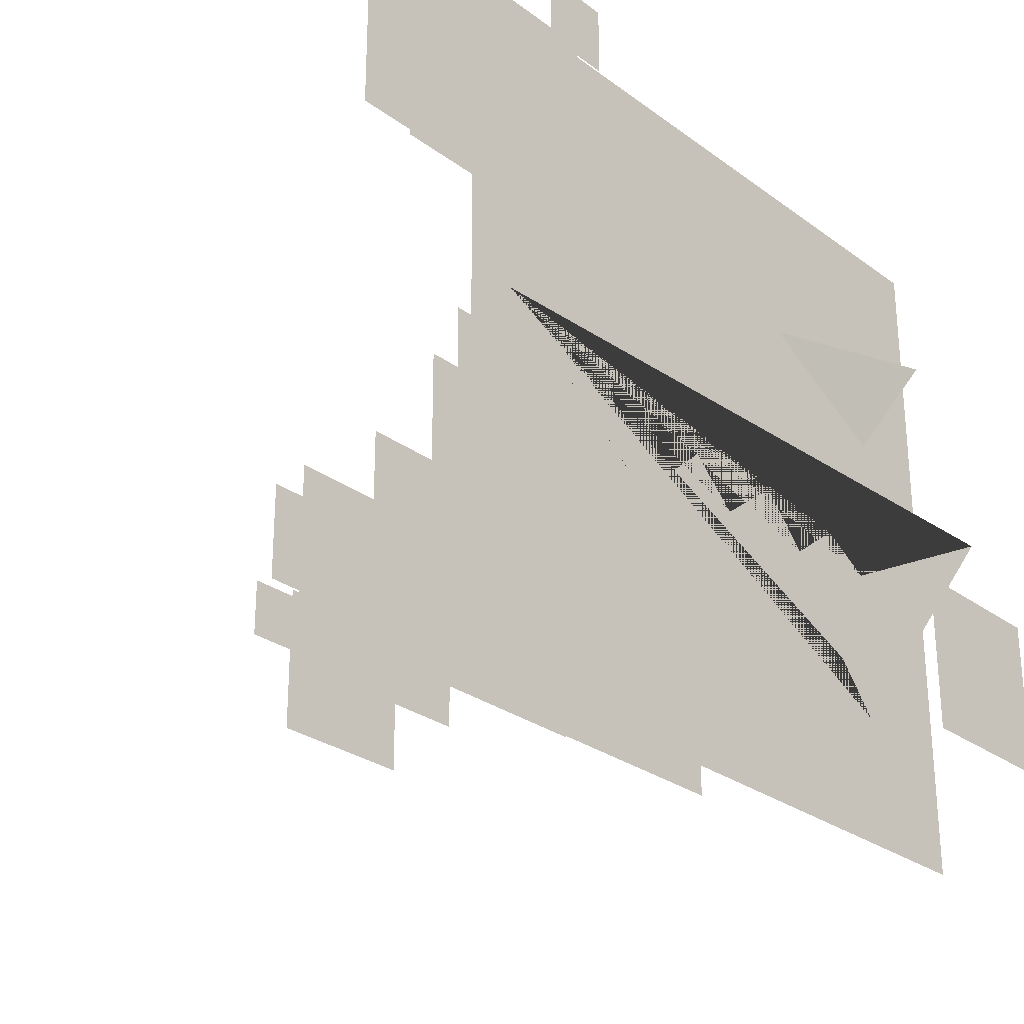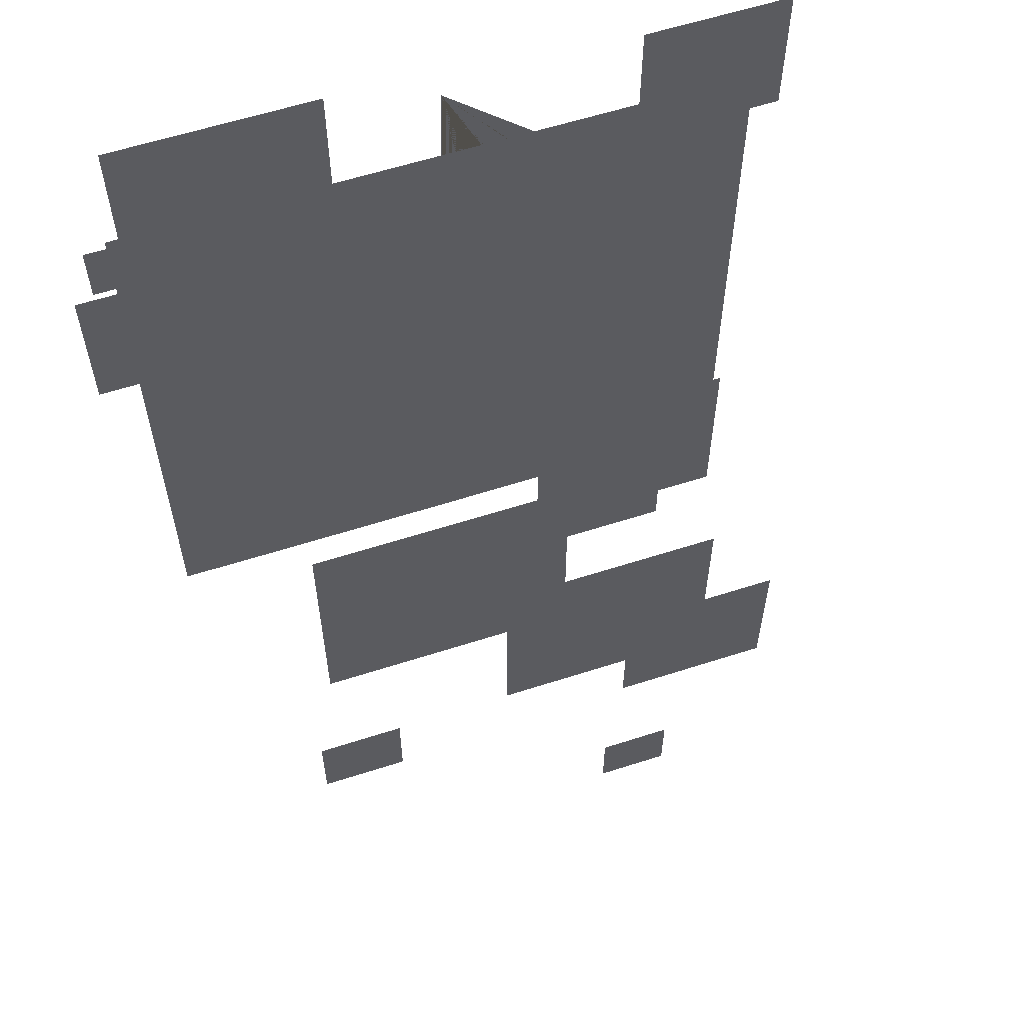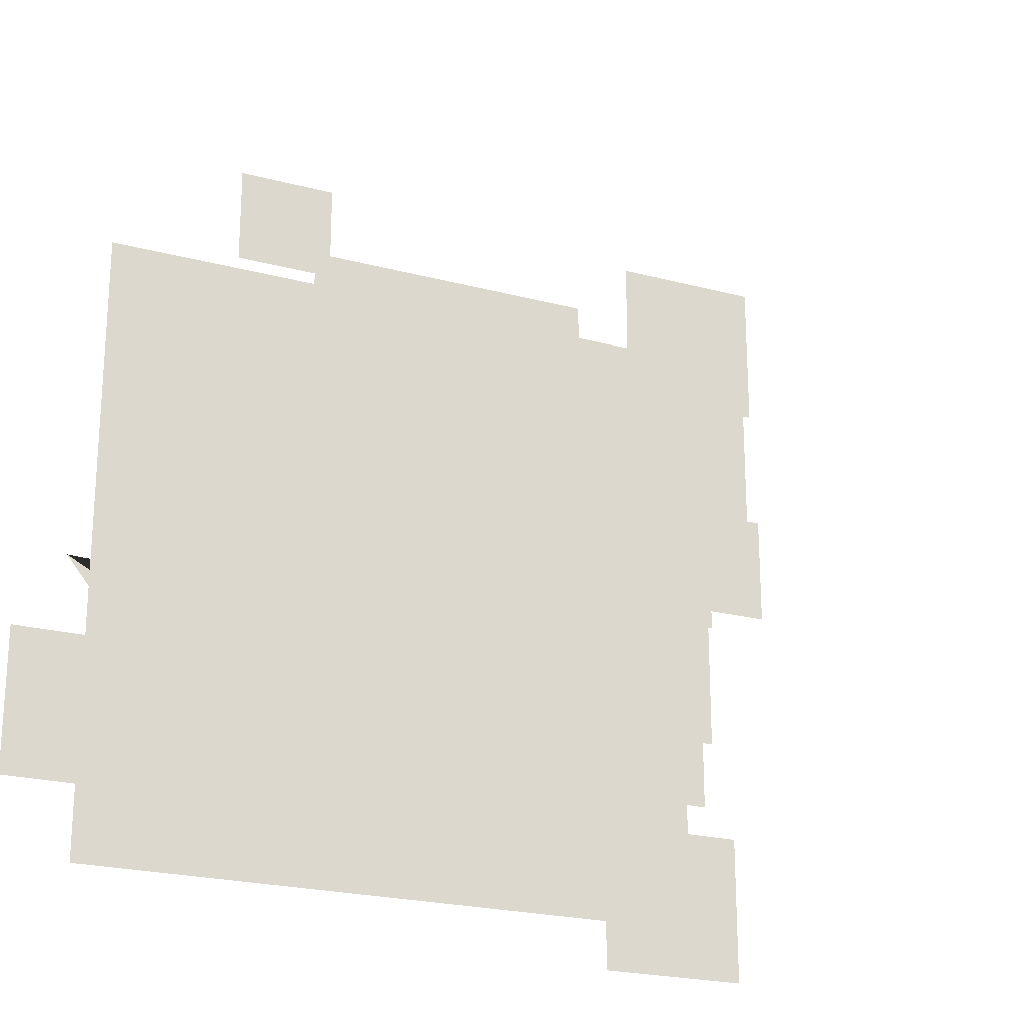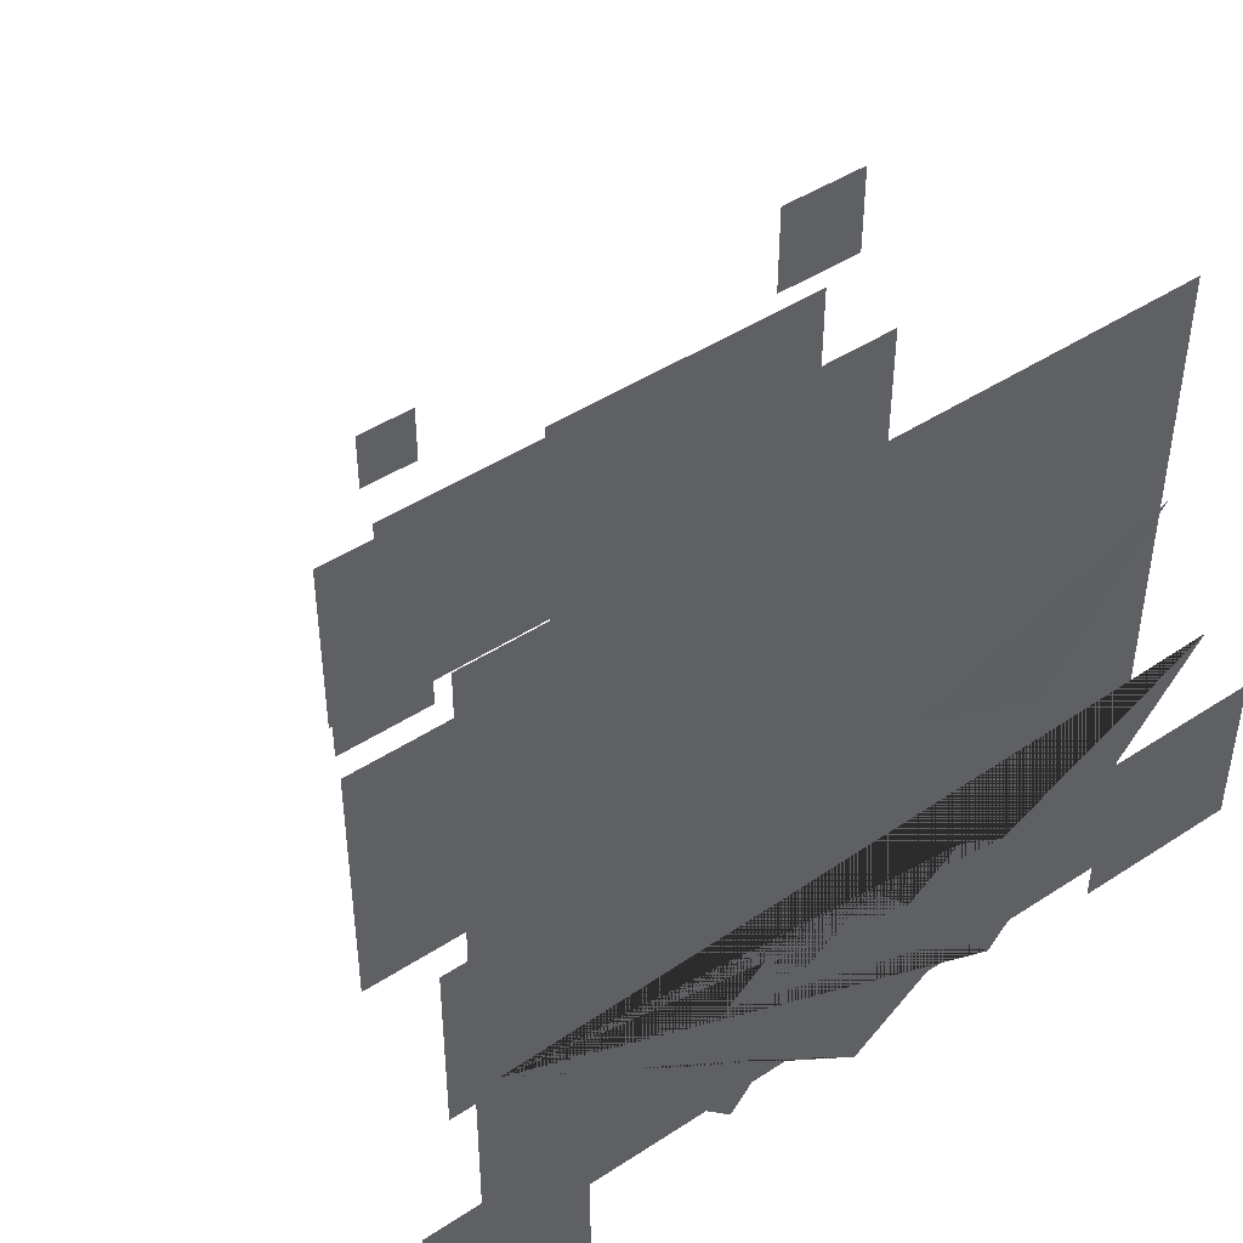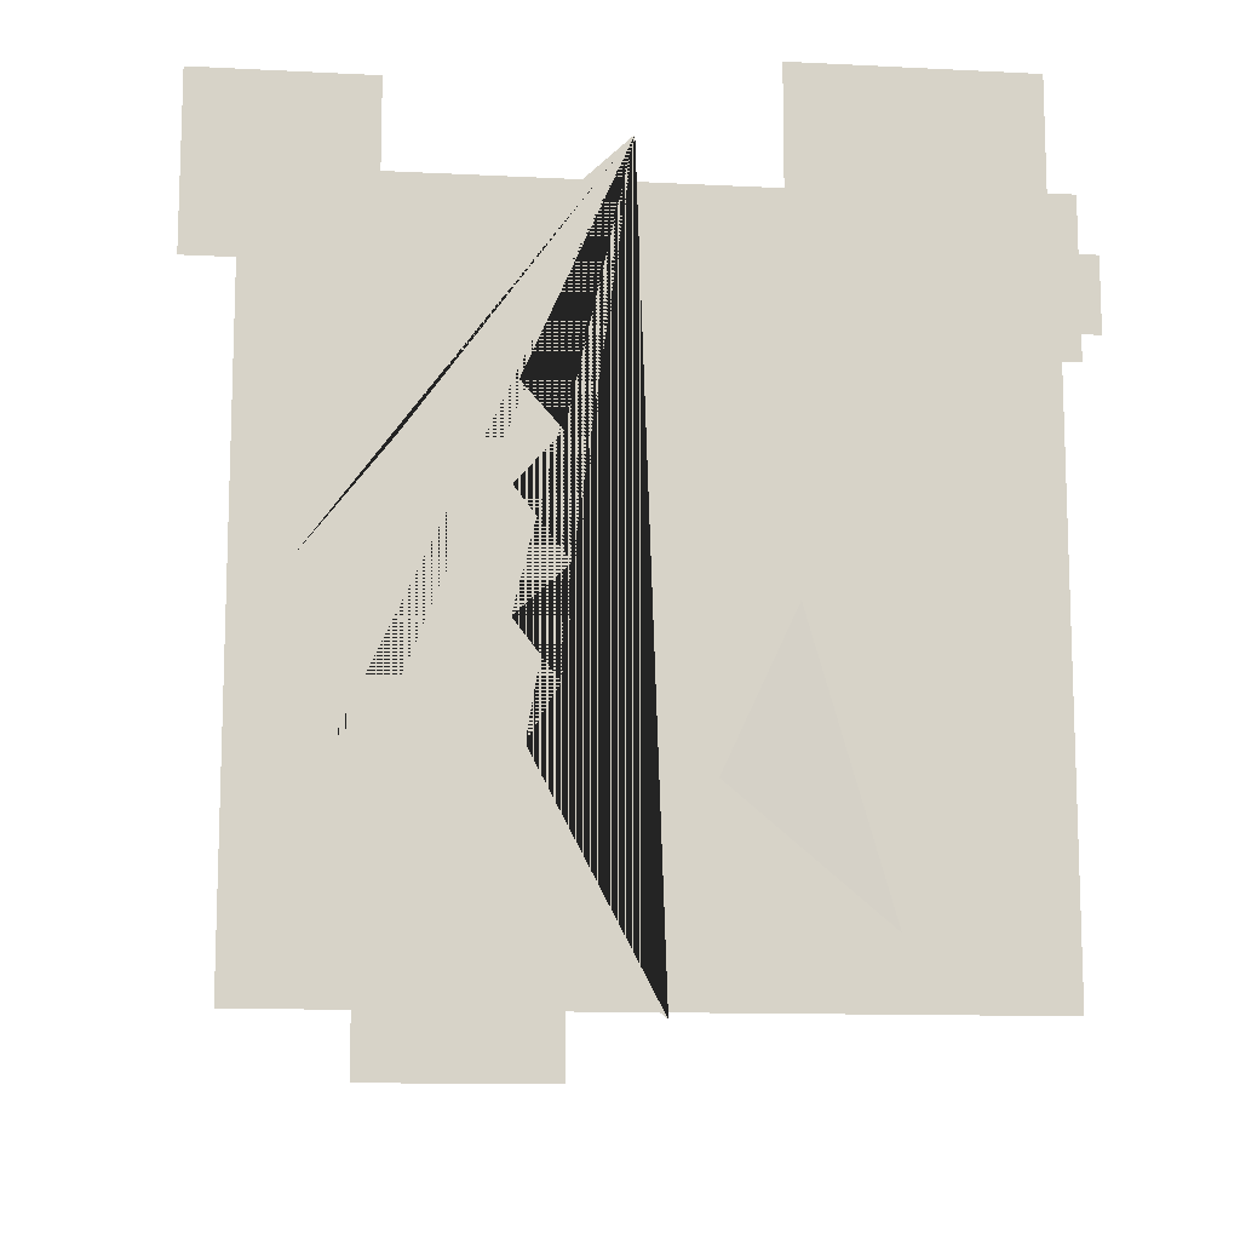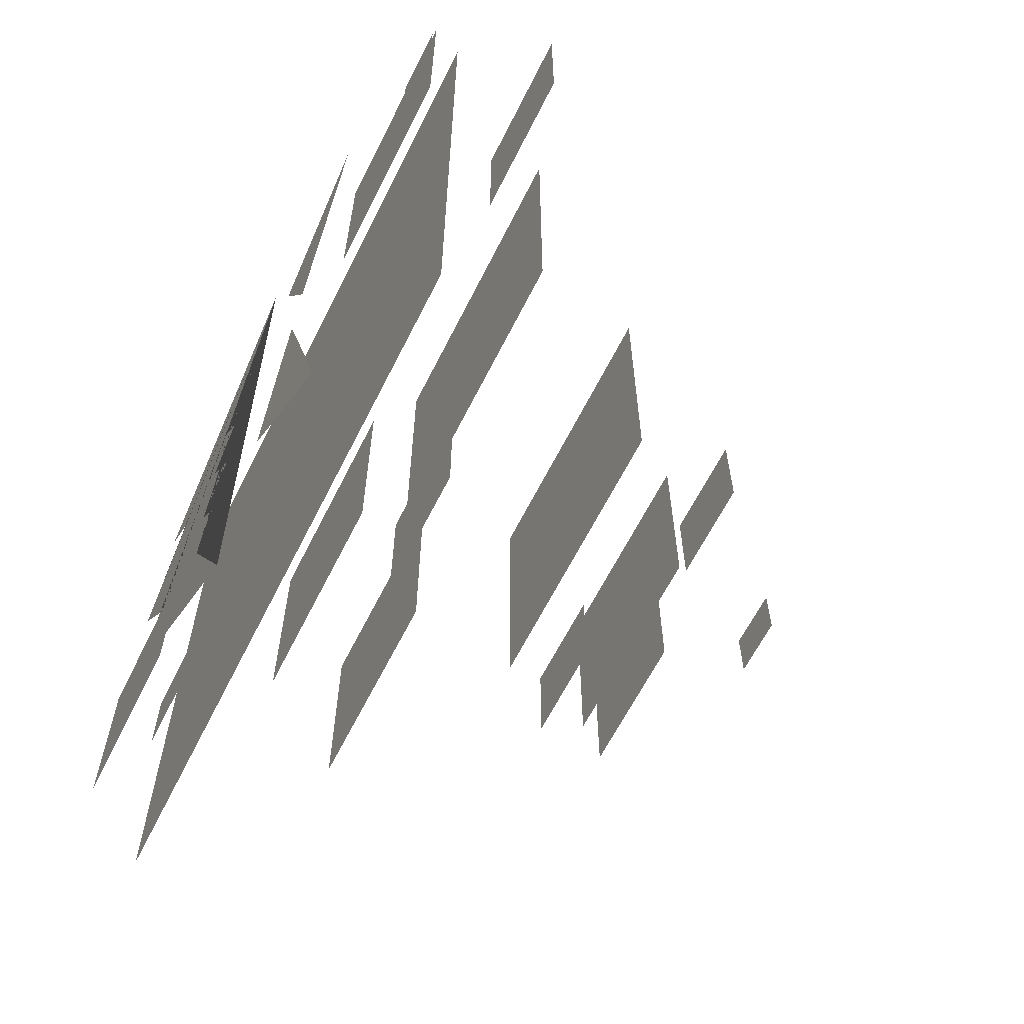
<metadata>
{"format":"obj","ext":"obj","renderer":"f3d","projection":"perspective","resolution":1024,"background":"white","views":[{"elev":-27.6,"azim":41.8,"up":"+Y"},{"elev":59.8,"azim":-108.3,"up":"+Z"},{"elev":-22.6,"azim":-114.5,"up":"+Y"},{"elev":45.5,"azim":53.0,"up":"+Y"},{"elev":-12.1,"azim":83.2,"up":"+Z"},{"elev":-63.1,"azim":153.4,"up":"+Z"}]}
</metadata>
<code>
o Plane.021_Plane.023
v 1 0.1696 -0.0588
v 1 -0.5172 -0.7093
v 1 0.2422 -2.138
v 1 -0.5131 -1.526
v 1 -0.6059 -1.1
v 1 -0.3816 -0.8152
v 1 -0.3723 -1.404
v 1 0.02436 -1.103
v 1 -0.08122 -1.523
v 1 0.000511 -1.381
v 1 -0.1151 -1.232
v 1 -0.1006 -0.672
v 1 -0.1144 -0.9219
v 1 0.004675 -0.7903
f 1 2 6 5 7 4 3 9 10 11 8 13 14 12
o Plane.019_Plane.021
v 1 0.7782 -0.1367
v 1 0.3609 -0.4827
v 1 0.5527 -0.8963
f 15 16 17
o NurbsPath
v -1 0.4643 -0.06405
v -0.9148 0.4643 -0.06405
v -0.8297 0.4643 -0.06405
v -0.7446 0.4643 -0.06405
v -0.6595 0.4643 -0.06405
v -0.5744 0.4643 -0.06405
v -0.4893 0.4643 -0.06405
v -0.4042 0.4643 -0.06405
v -0.3191 0.4643 -0.06405
v -0.234 0.4643 -0.06405
v -0.1489 0.4643 -0.06405
v -0.06378 0.4643 -0.06405
v 0.02133 0.4643 -0.06405
v 0.1064 0.4643 -0.06405
v 0.1915 0.4643 -0.06405
v 0.2766 0.4643 -0.06405
v 0.3618 0.4643 -0.06405
v 0.4469 0.4643 -0.06405
v 0.532 0.4643 -0.06405
v 0.6171 0.4643 -0.06405
v 0.7022 0.4643 -0.06405
v 0.7873 0.4643 -0.06405
v 0.8724 0.4643 -0.06405
v 0.9575 0.4643 -0.06405
v 1.043 0.4643 -0.06405
v 1.128 0.4643 -0.06405
v 1.213 0.4643 -0.06405
v 1.298 0.4643 -0.06405
v 1.383 0.4643 -0.06405
v 1.468 0.4643 -0.06405
v 1.553 0.4643 -0.06405
v 1.638 0.4643 -0.06405
v 1.723 0.4643 -0.06405
v 1.809 0.4643 -0.06405
v 1.894 0.4643 -0.06405
v 1.979 0.4643 -0.06405
v 2.064 0.4643 -0.06405
v 2.149 0.4643 -0.06405
v 2.234 0.4643 -0.06405
v 2.319 0.4643 -0.06405
v 2.404 0.4643 -0.06405
v 2.489 0.4643 -0.06405
v 2.575 0.4643 -0.06405
v 2.66 0.4643 -0.06405
v 2.745 0.4643 -0.06405
v 2.83 0.4643 -0.06405
v 2.915 0.4643 -0.06405
v 3 0.4643 -0.06405
l 18 19
l 19 20
l 20 21
l 21 22
l 22 23
l 23 24
l 24 25
l 25 26
l 26 27
l 27 28
l 28 29
l 29 30
l 30 31
l 31 32
l 32 33
l 33 34
l 34 35
l 35 36
l 36 37
l 37 38
l 38 39
l 39 40
l 40 41
l 41 42
l 42 43
l 43 44
l 44 45
l 45 46
l 46 47
l 47 48
l 48 49
l 49 50
l 50 51
l 51 52
l 52 53
l 53 54
l 54 55
l 55 56
l 56 57
l 57 58
l 58 59
l 59 60
l 60 61
l 61 62
l 62 63
l 63 64
l 64 65
o Plane.001_Plane.002
v 1.044 0.008329 -1.814
v 1.044 -0.4605 -1.814
v 1.044 0.008329 -2.283
v 1.044 -0.4605 -2.283
f 66 67 69 68
o Plane
v 0.8231 1.24 -0.1091
v 0.8231 -0.7604 -0.1091
v 0.8231 1.24 -2.109
v 0.8231 -0.7604 -2.109
f 70 71 73 72
o Plane.002_Plane.003
v 0.8893 1.197 0.1919
v 0.8893 0.5464 0.1919
v 0.8893 1.197 -0.4588
v 0.8893 0.5464 -0.4588
f 74 75 77 76
o Plane.003_Plane.004
v 0.9397 1.105 -0.4926
v 0.9397 1.307 -0.4926
v 0.9397 1.105 -0.2903
v 0.9397 1.307 -0.2903
f 78 80 81 79
o Plane.004_Plane.005
v 0.8992 -0.4253 0.1029
v 0.8992 -0.8953 0.1029
v 0.8992 -0.4253 -0.3671
v 0.8992 -0.8953 -0.3671
f 82 83 85 84
o Plane.005_Plane.006
v 0.9118 -0.2958 -1.68
v 0.9118 -0.507 -1.68
v 0.9118 -0.2958 -1.891
v 0.9118 -0.507 -1.891
f 86 87 89 88
o Plane.006_Plane.007
v 0.6065 0.215 -0.7837
v 0.6065 -0.4358 -0.7837
v 0.6065 0.215 -1.434
v 0.6065 -0.4358 -1.434
f 90 91 93 92
o Plane.007_Plane.008
v 0.6816 0.1378 -0.1228
v 0.6816 -0.3992 -0.1228
v 0.6816 0.1378 -0.6598
v 0.6816 -0.3992 -0.6598
f 94 95 97 96
o Plane.008_Plane.009
v 0.4914 1.163 -0.6409
v 0.4914 0.2779 -0.6409
v 0.4914 1.163 -1.526
v 0.4914 0.2779 -1.526
f 98 99 101 100
o Plane.009_Plane.010
v 0.2965 0.1347 -0.3053
v 0.2965 -0.3251 -0.3053
v 0.2965 0.1347 -0.765
v 0.2965 -0.3251 -0.765
f 102 103 105 104
o Plane.010_Plane.011
v 0.5437 1.372 0.01465
v 0.5437 0.9207 0.01465
v 0.5437 1.372 -0.4371
v 0.5437 0.9207 -0.4371
f 106 107 109 108
o Plane.011_Plane.012
v 0.3554 0.07204 -0.9874
v 0.3554 -0.5443 -0.9874
v 0.3554 0.07204 -1.604
v 0.3554 -0.5443 -1.604
f 110 111 113 112
o Plane.012_Plane.013
v 0.04943 0.8992 -0.885
v 0.04943 0.07806 -0.885
v 0.04943 0.8992 -1.706
v 0.04943 0.07806 -1.706
f 114 115 117 116
o Plane.013_Plane.014
v -0.1977 0.1913 -0.4055
v -0.1977 -0.1057 -0.4055
v -0.1977 0.1913 -0.7025
v -0.1977 -0.1057 -0.7025
f 118 119 121 120
o Plane.014_Plane.015
v -0.3607 0.4157 -0.6614
v -0.3607 -0.2251 -0.6614
v -0.3607 0.4157 -1.302
v -0.3607 -0.2251 -1.302
f 122 123 125 124
o Plane.015_Plane.016
v -0.1628 0.9924 -1.737
v -0.1628 0.7247 -1.737
v -0.1628 0.9924 -2.005
v -0.1628 0.7247 -2.005
f 126 127 129 128
o Plane.016_Plane.017
v -0.4943 0.08271 -0.7606
v -0.4943 -0.3597 -0.7606
v -0.4943 0.08271 -1.203
v -0.4943 -0.3597 -1.203
f 130 131 133 132
o Plane.017_Plane.018
v -0.1537 0.1771 -1.323
v -0.1537 -0.1163 -1.323
v -0.1537 0.1771 -1.616
v -0.1537 -0.1163 -1.616
f 134 135 137 136
o Plane.018_Plane.019
v -0.7981 0.2595 -0.8891
v -0.7981 0.07571 -0.8891
v -0.7981 0.2595 -1.073
v -0.7981 0.07571 -1.073
f 138 139 141 140
o Plane.020_Plane.022
v 0.9822 0.7782 -1.938
v 0.9946 0.3609 -1.592
v 1.009 0.5527 -1.179
f 142 143 144

</code>
